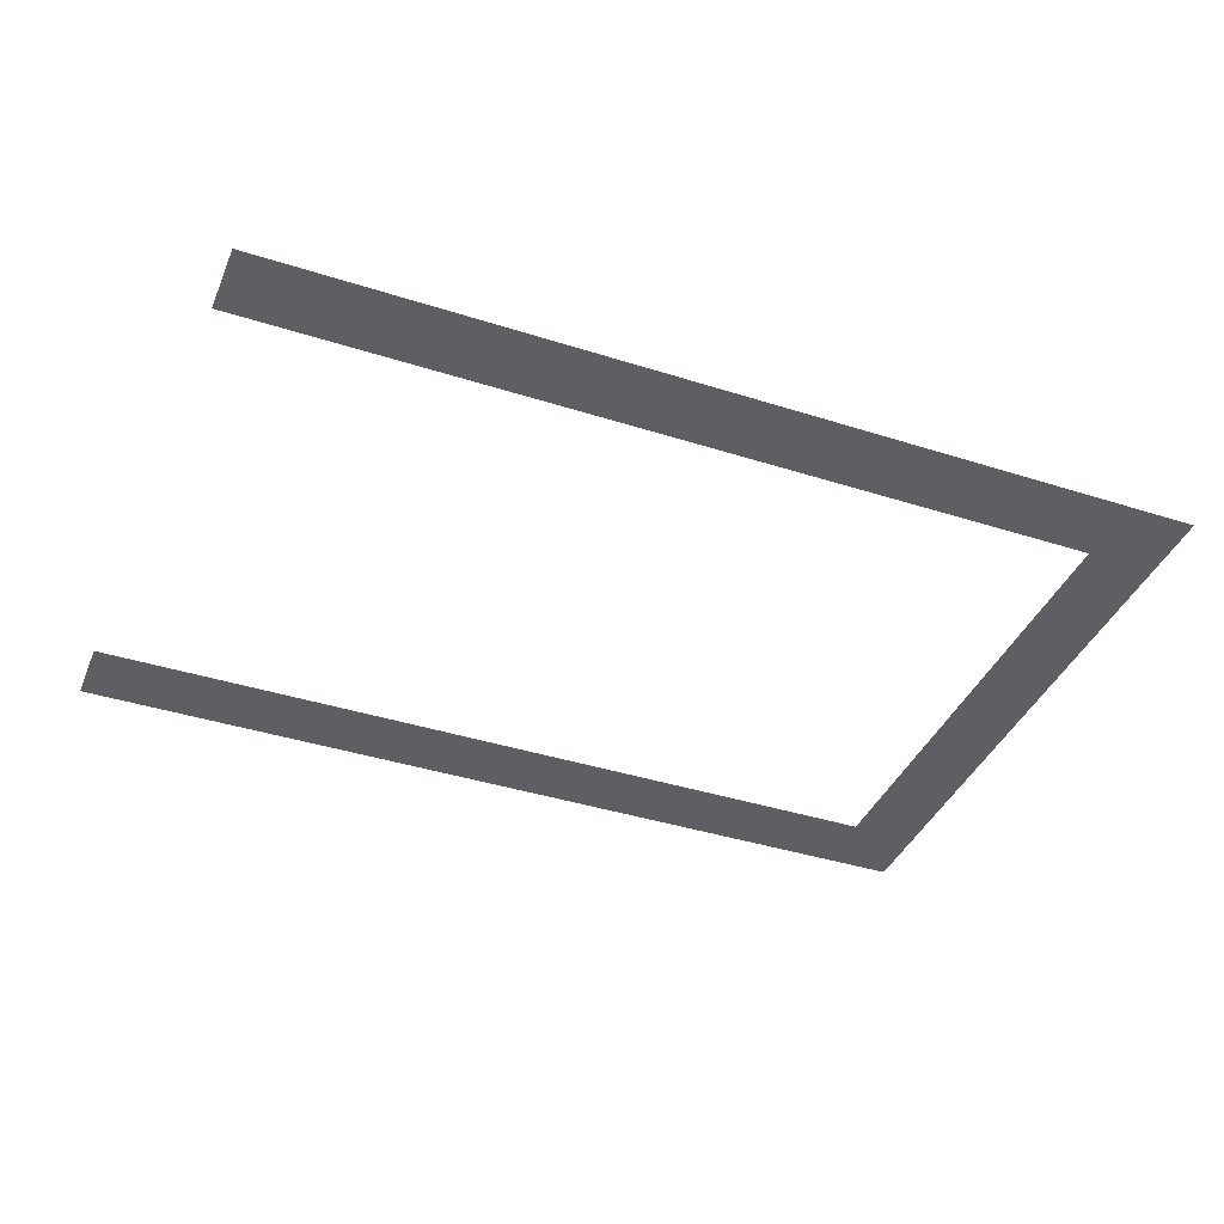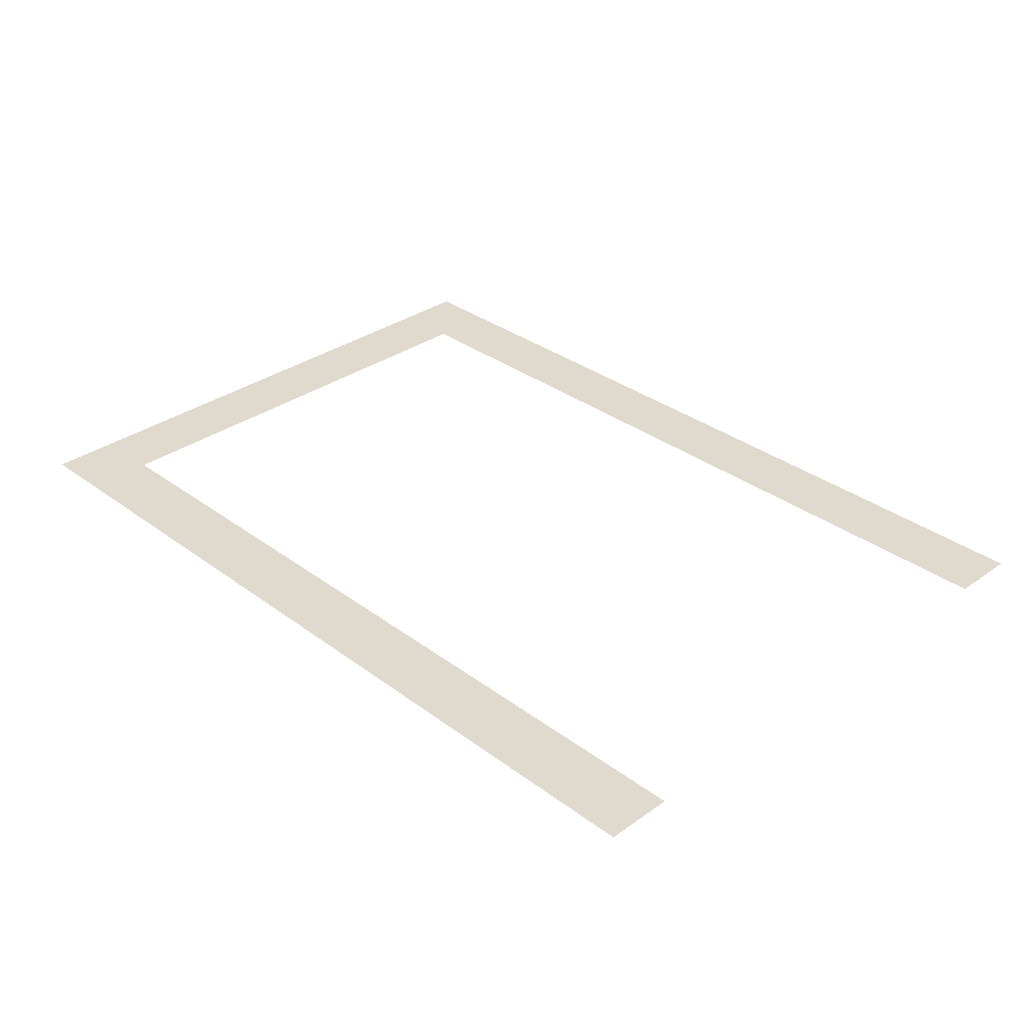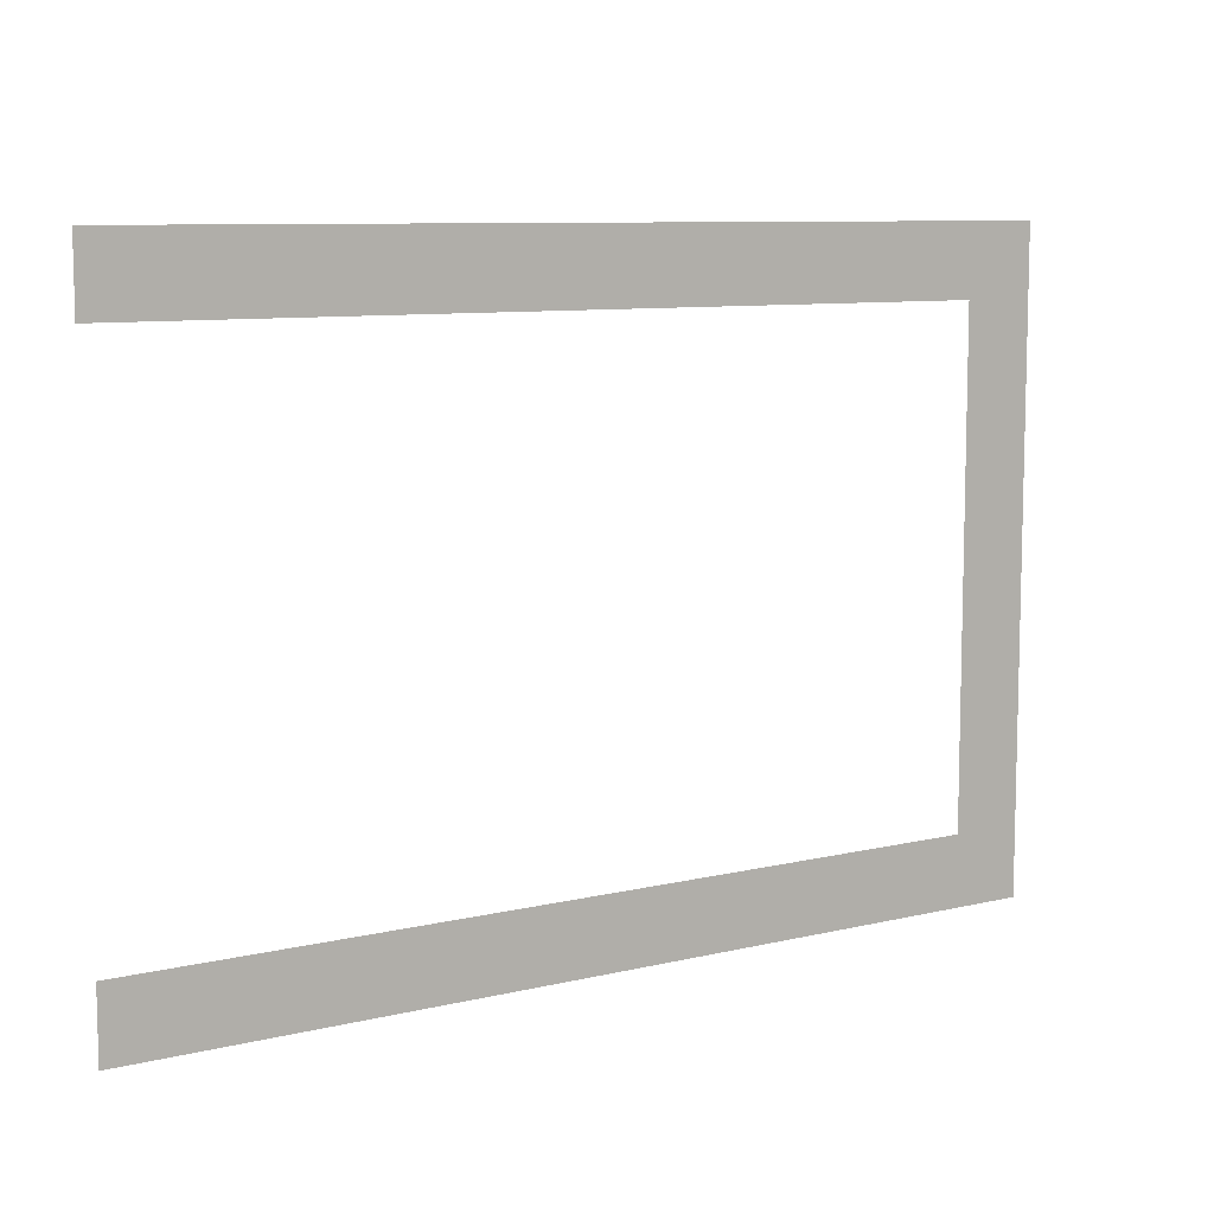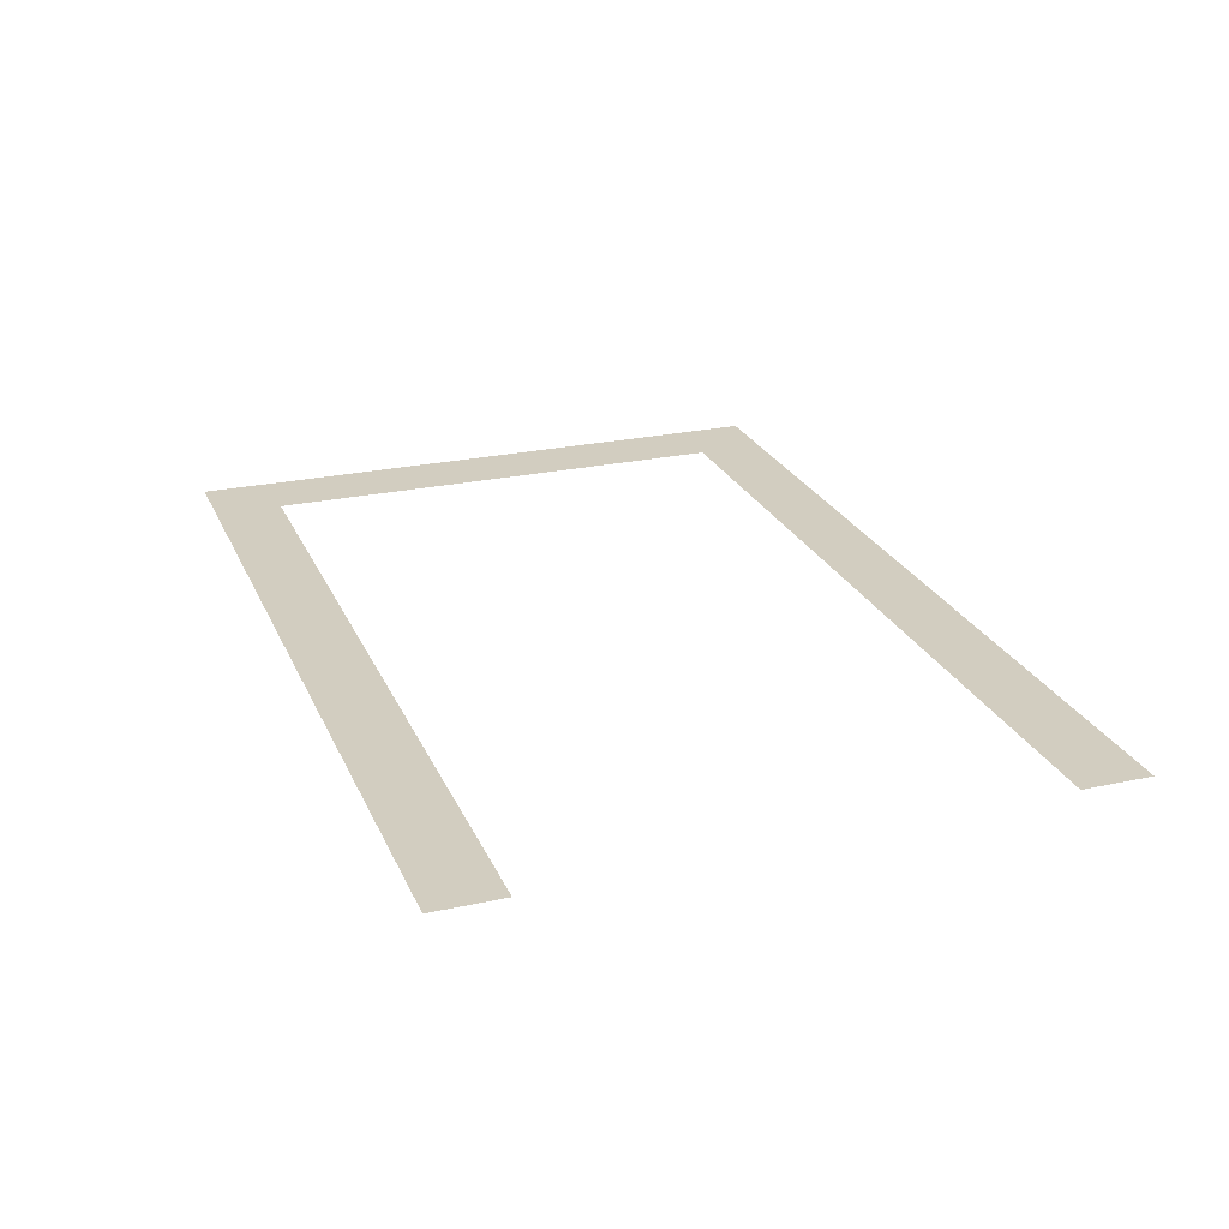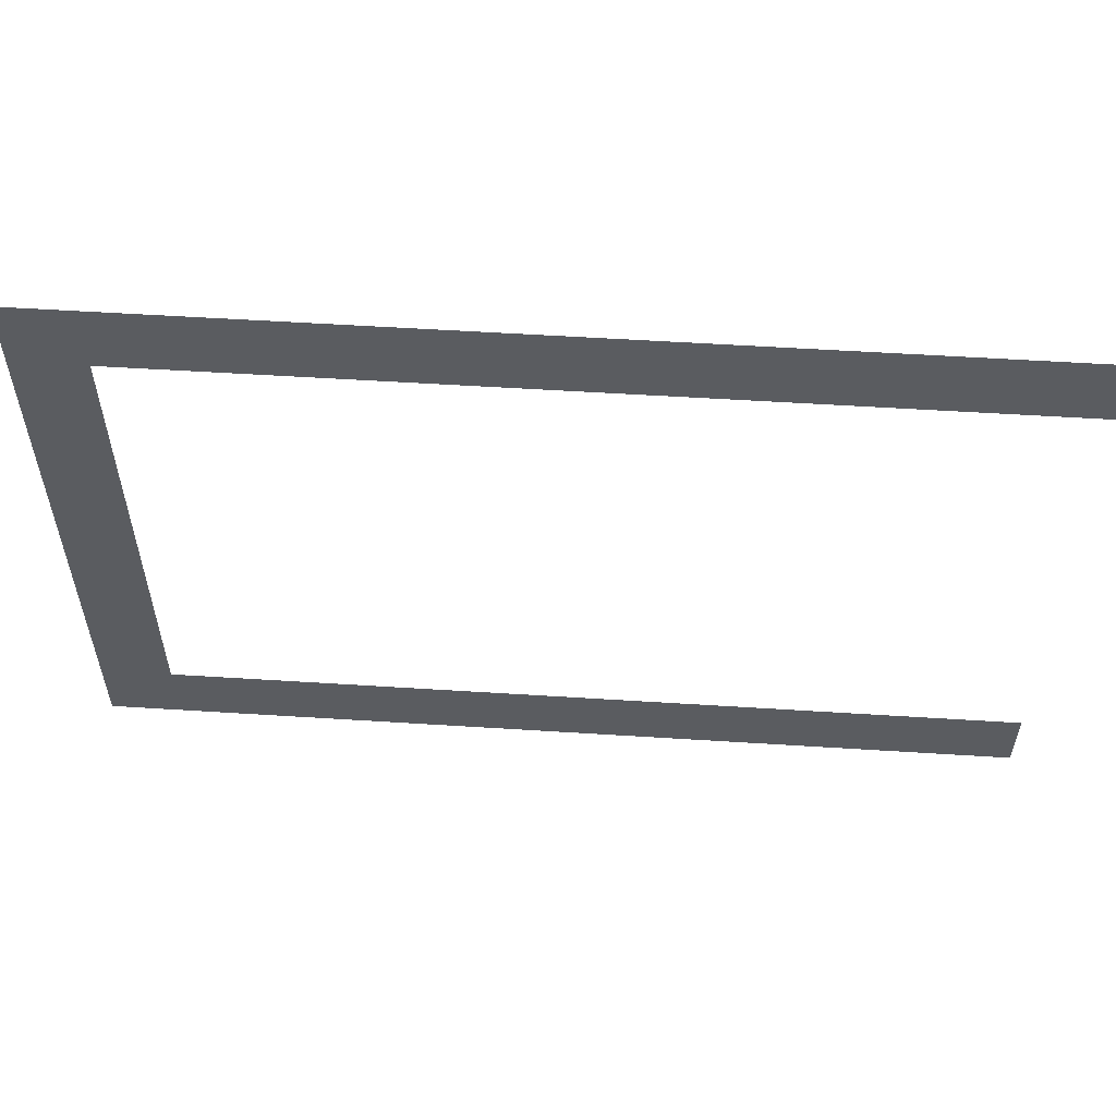
<metadata>
{"format":"obj","ext":"obj","renderer":"f3d","projection":"perspective","resolution":1024,"background":"white","views":[{"elev":-39.7,"azim":158.4,"up":"+Y"},{"elev":32.9,"azim":45.7,"up":"+Y"},{"elev":8.9,"azim":147.2,"up":"+Z"},{"elev":24.7,"azim":70.3,"up":"+Y"},{"elev":56.1,"azim":3.8,"up":"+Z"}]}
</metadata>
<code>
v -1.625 0 1.125
v -1.375 0 0.875
v 1.625 0 0.875
v 1.625 0 1.125
v -1.625 0 -1.125
v -1.375 0 -0.875
v 1.625 0 -1.125
v 1.625 0 -0.875
f 1 2 3
f 1 3 4
f 2 1 5
f 2 5 6
f 6 5 7
f 6 7 8

</code>
